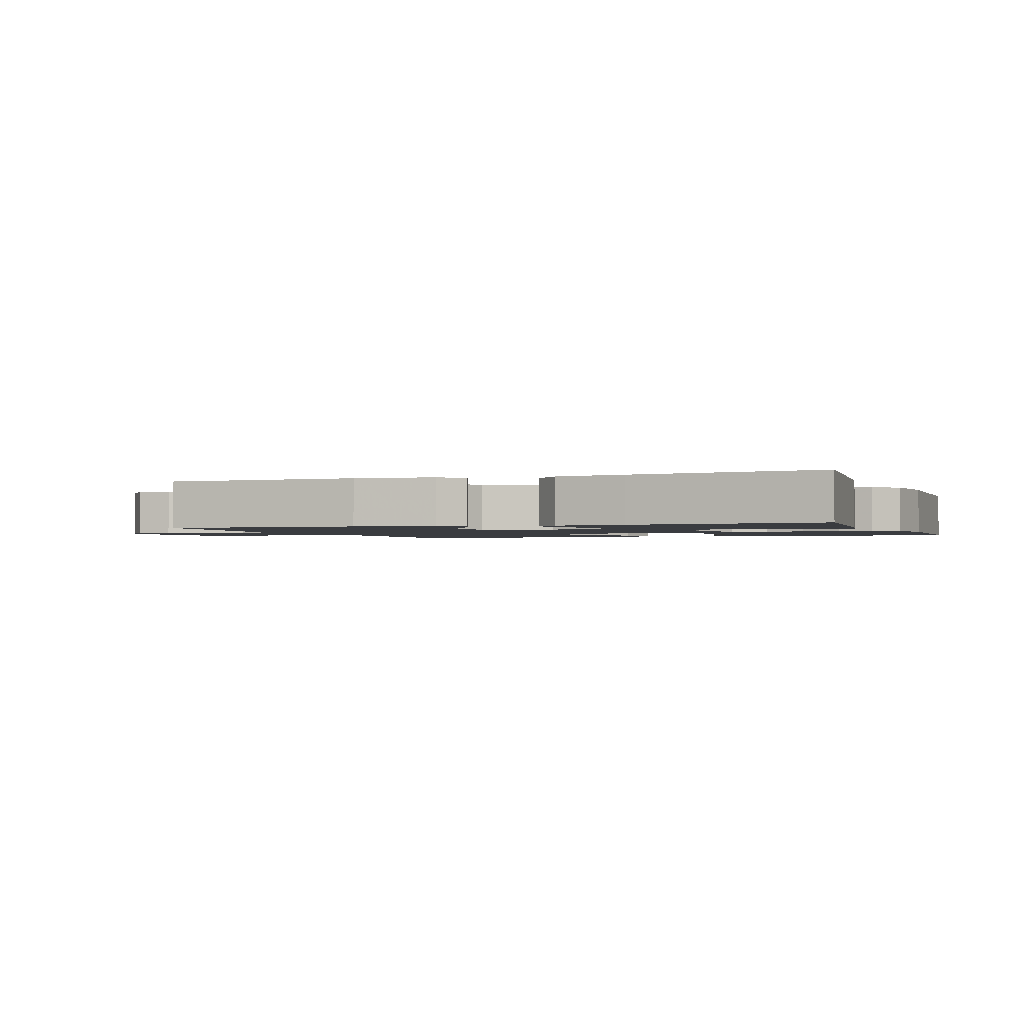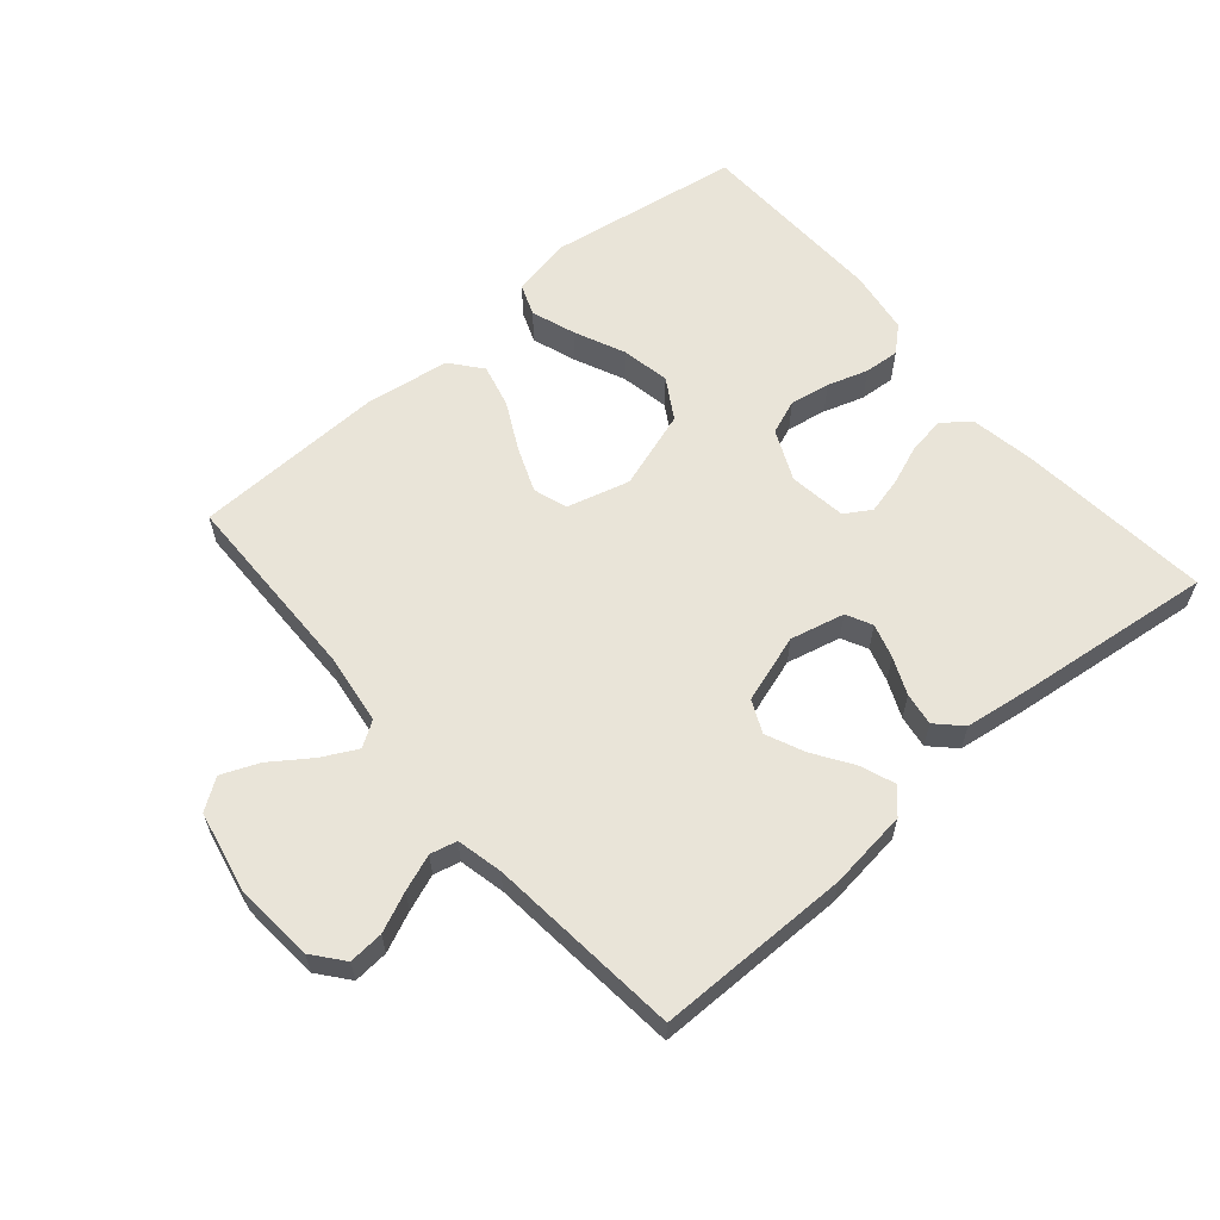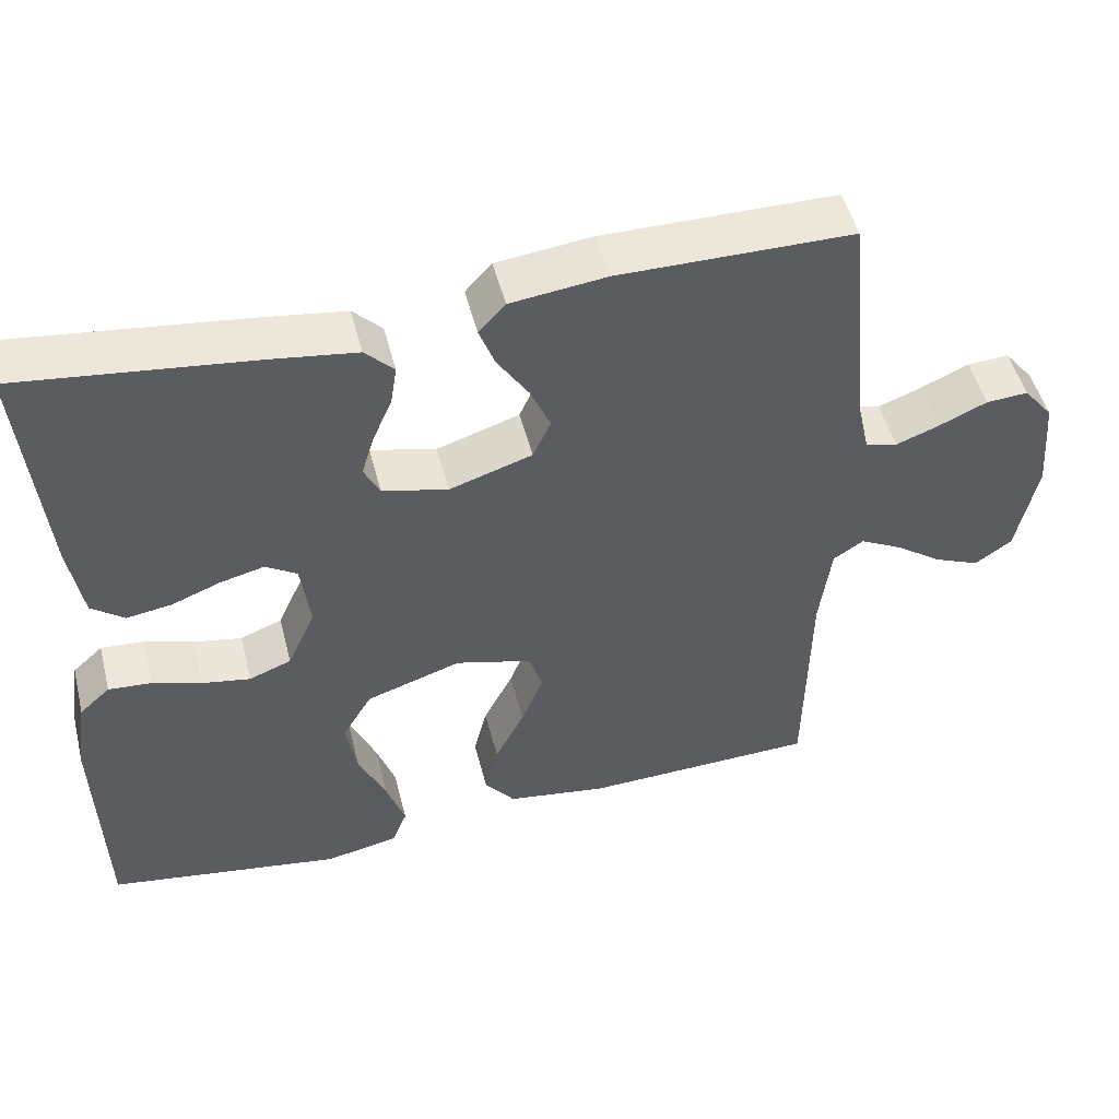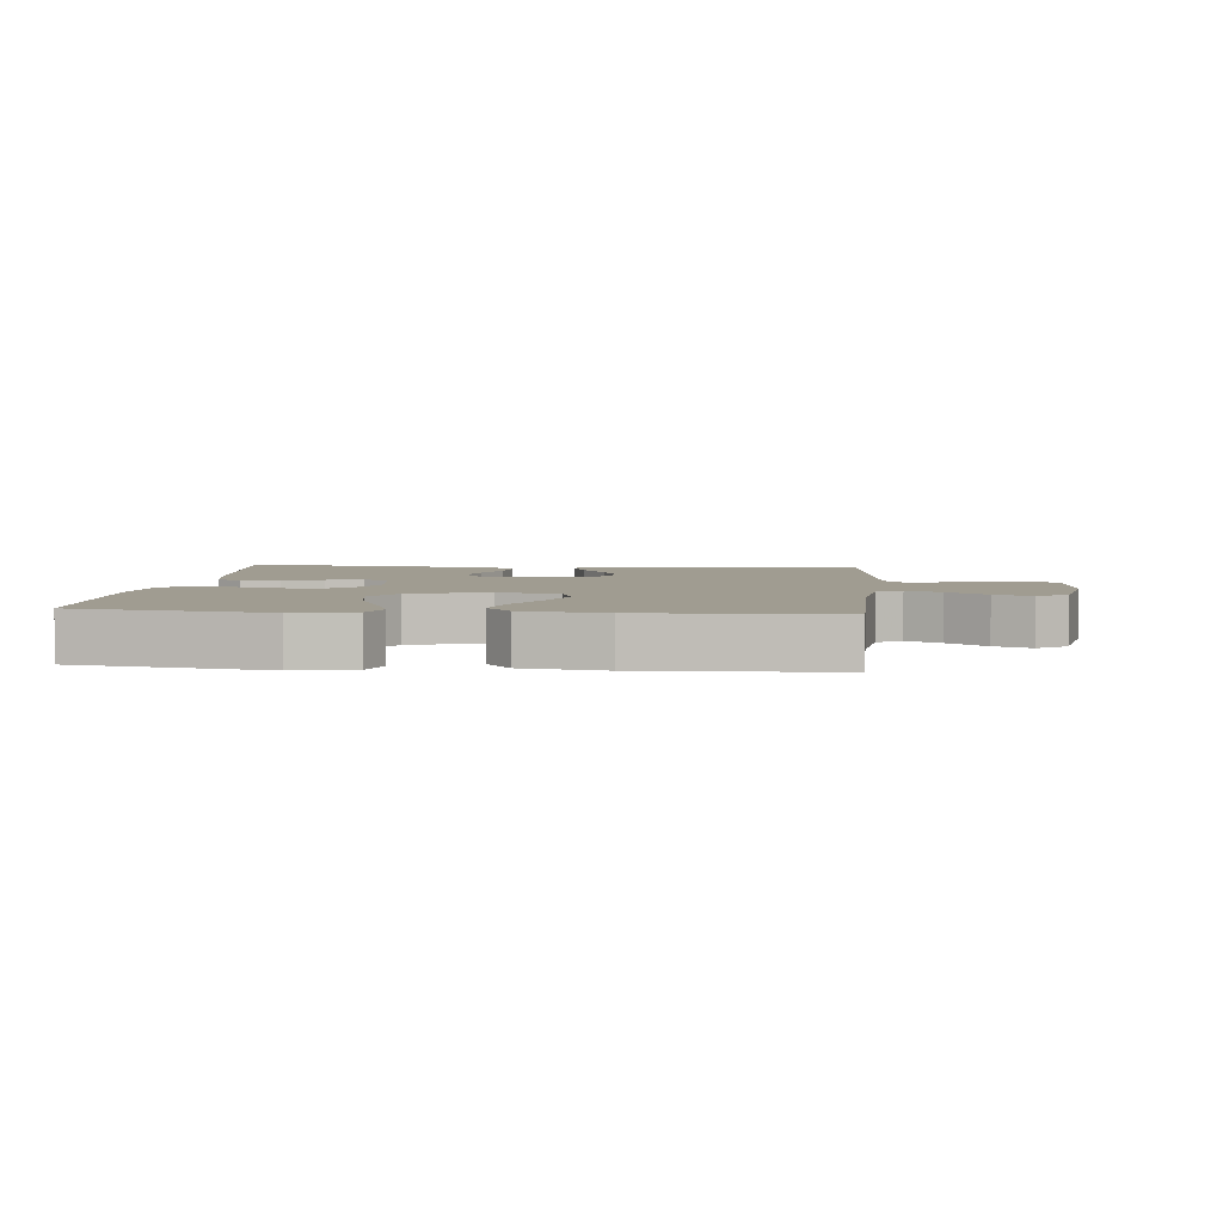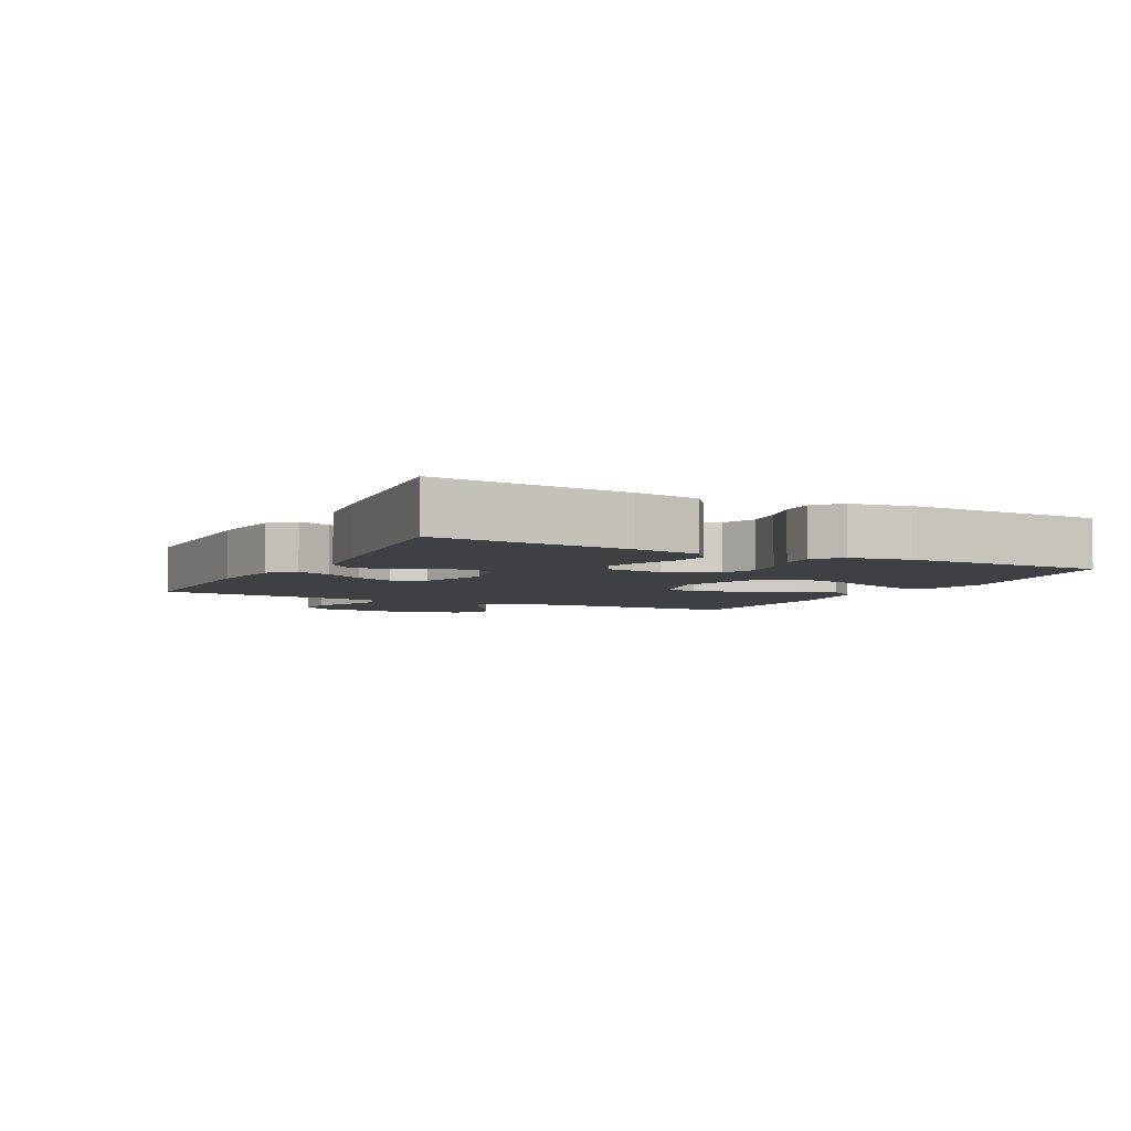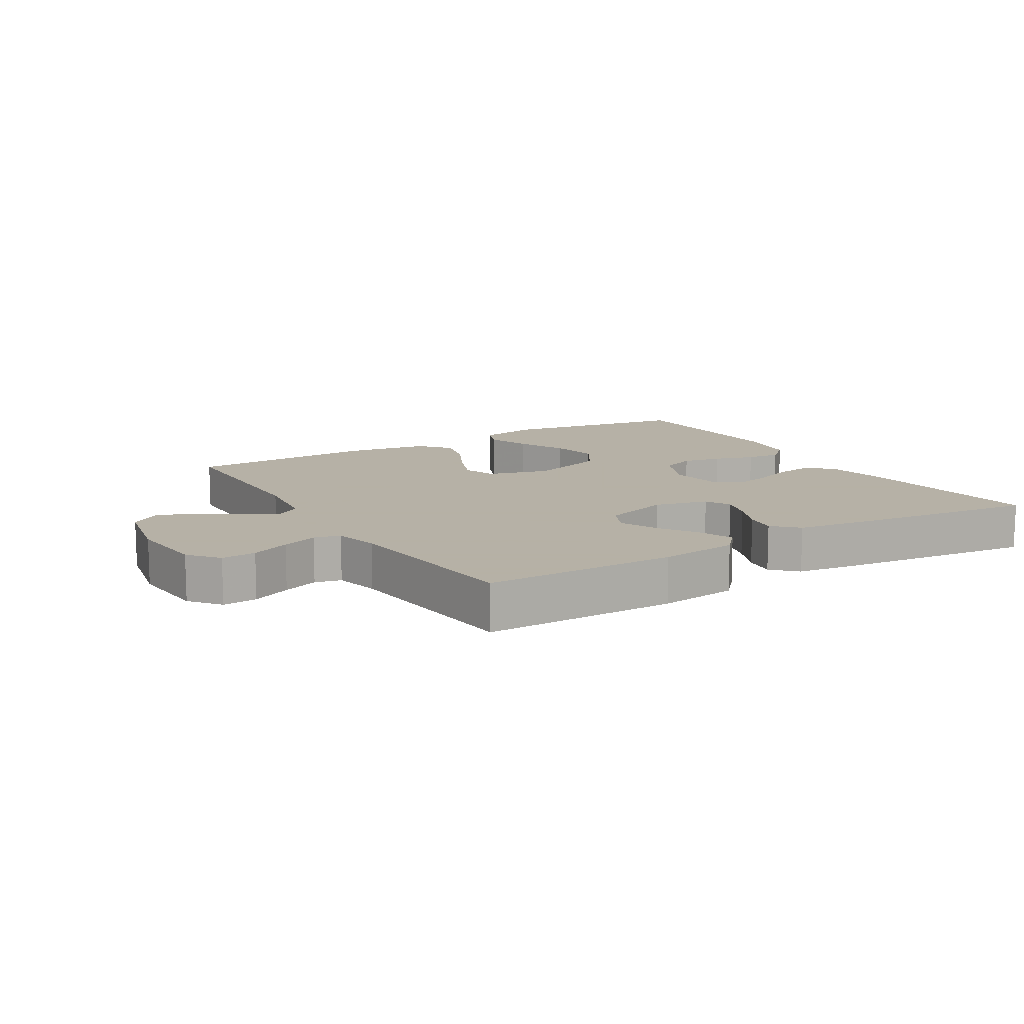
<metadata>
{"format":"obj","ext":"obj","renderer":"f3d","projection":"perspective","resolution":1024,"background":"white","views":[{"elev":-1.7,"azim":20.3,"up":"+Y"},{"elev":60.5,"azim":-40.6,"up":"+Y"},{"elev":49.5,"azim":165.8,"up":"+Z"},{"elev":4.3,"azim":-174.5,"up":"+Y"},{"elev":-4.8,"azim":62.8,"up":"+Y"},{"elev":12.1,"azim":-31.2,"up":"+Y"}]}
</metadata>
<code>
v 0.5 0.07 0.5
v 0.472 0.07 0.2
v 0.455 0.07 0.099
v 0.413 0.07 0.067
v 0.355 0.07 0.076
v 0.293 0.07 0.1
v 0.236 0.07 0.114
v 0.196 0.07 0.089
v 0.184 0.07 0
v 0.22 0.07 -0.079
v 0.274 0.07 -0.1
v 0.336 0.07 -0.089
v 0.399 0.07 -0.069
v 0.454 0.07 -0.065
v 0.493 0.07 -0.1
v 0.508 0.07 -0.2
v 0.5 0.07 -0.5
v 0.2 0.07 -0.546
v 0.106 0.07 -0.527
v 0.087 0.07 -0.478
v 0.111 0.07 -0.409
v 0.146 0.07 -0.331
v 0.16 0.07 -0.255
v 0.122 0.07 -0.192
v 0 0.07 -0.152
v -0.097 0.07 -0.178
v -0.115 0.07 -0.231
v -0.087 0.07 -0.301
v -0.049 0.07 -0.375
v -0.032 0.07 -0.443
v -0.071 0.07 -0.491
v -0.2 0.07 -0.51
v -0.5 0.07 -0.5
v -0.505 0.07 -0.2
v -0.52 0.07 -0.088
v -0.559 0.07 -0.063
v -0.613 0.07 -0.091
v -0.674 0.07 -0.134
v -0.732 0.07 -0.158
v -0.779 0.07 -0.125
v -0.805 0.07 0
v -0.795 0.07 0.124
v -0.757 0.07 0.171
v -0.703 0.07 0.167
v -0.642 0.07 0.14
v -0.586 0.07 0.119
v -0.545 0.07 0.129
v -0.529 0.07 0.2
v -0.5 0.07 0.5
v -0.2 0.07 0.501
v -0.077 0.07 0.486
v -0.043 0.07 0.449
v -0.063 0.07 0.396
v -0.103 0.07 0.335
v -0.129 0.07 0.276
v -0.106 0.07 0.226
v 0 0.07 0.192
v 0.084 0.07 0.212
v 0.104 0.07 0.252
v 0.088 0.07 0.305
v 0.063 0.07 0.362
v 0.055 0.07 0.413
v 0.092 0.07 0.45
v 0.2 0.07 0.465
v 0.5 0 0.5
v 0.472 0 0.2
v 0.455 0 0.099
v 0.413 0 0.067
v 0.355 0 0.076
v 0.293 0 0.1
v 0.236 0 0.114
v 0.196 0 0.089
v 0.184 0 0
v 0.22 0 -0.079
v 0.274 0 -0.1
v 0.336 0 -0.089
v 0.399 0 -0.069
v 0.454 0 -0.065
v 0.493 0 -0.1
v 0.508 0 -0.2
v 0.5 0 -0.5
v 0.2 0 -0.546
v 0.106 0 -0.527
v 0.087 0 -0.478
v 0.111 0 -0.409
v 0.146 0 -0.331
v 0.16 0 -0.255
v 0.122 0 -0.192
v 0 0 -0.152
v -0.097 0 -0.178
v -0.115 0 -0.231
v -0.087 0 -0.301
v -0.049 0 -0.375
v -0.032 0 -0.443
v -0.071 0 -0.491
v -0.2 0 -0.51
v -0.5 0 -0.5
v -0.505 0 -0.2
v -0.52 0 -0.088
v -0.559 0 -0.063
v -0.613 0 -0.091
v -0.674 0 -0.134
v -0.732 0 -0.158
v -0.779 0 -0.125
v -0.805 0 0
v -0.795 0 0.124
v -0.757 0 0.171
v -0.703 0 0.167
v -0.642 0 0.14
v -0.586 0 0.119
v -0.545 0 0.129
v -0.529 0 0.2
v -0.5 0 0.5
v -0.2 0 0.501
v -0.077 0 0.486
v -0.043 0 0.449
v -0.063 0 0.396
v -0.103 0 0.335
v -0.129 0 0.276
v -0.106 0 0.226
v 0 0 0.192
v 0.084 0 0.212
v 0.104 0 0.252
v 0.088 0 0.305
v 0.063 0 0.362
v 0.055 0 0.413
v 0.092 0 0.45
v 0.2 0 0.465
f 60 61 62 63
f 59 60 63 64
f 51 52 53 54
f 51 54 55
f 48 49 50 51
f 47 48 51 55
f 42 43 44 45
f 42 45 46
f 41 42 46
f 40 41 46 47
f 37 38 39 40
f 36 37 40 47
f 31 32 33 34
f 31 34 35
f 28 29 30 31
f 27 28 31 35
f 26 27 35 36
f 19 20 21 22
f 17 18 19 22
f 17 22 23
f 16 17 23 24
f 12 13 14 15
f 11 12 15 16
f 10 11 16 24
f 3 4 5 6
f 3 6 7
f 2 3 7
f 59 64 1 2
f 58 59 2 7
f 57 58 7 8
f 56 57 8 9
f 36 47 55 56
f 25 26 36 56
f 24 25 56
f 9 10 24 56
f 127 126 125 124
f 128 127 124 123
f 118 117 116 115
f 119 118 115
f 115 114 113 112
f 119 115 112 111
f 109 108 107 106
f 110 109 106
f 110 106 105
f 111 110 105 104
f 104 103 102 101
f 111 104 101 100
f 98 97 96 95
f 99 98 95
f 95 94 93 92
f 99 95 92 91
f 100 99 91 90
f 86 85 84 83
f 86 83 82 81
f 87 86 81
f 88 87 81 80
f 79 78 77 76
f 80 79 76 75
f 88 80 75 74
f 70 69 68 67
f 71 70 67
f 71 67 66
f 66 65 128 123
f 71 66 123 122
f 72 71 122 121
f 73 72 121 120
f 120 119 111 100
f 120 100 90 89
f 120 89 88
f 120 88 74 73
f 1 65 66 2
f 2 66 67 3
f 3 67 68 4
f 4 68 69 5
f 5 69 70 6
f 6 70 71 7
f 7 71 72 8
f 8 72 73 9
f 9 73 74 10
f 10 74 75 11
f 11 75 76 12
f 12 76 77 13
f 13 77 78 14
f 14 78 79 15
f 15 79 80 16
f 16 80 81 17
f 17 81 82 18
f 18 82 83 19
f 19 83 84 20
f 20 84 85 21
f 21 85 86 22
f 22 86 87 23
f 23 87 88 24
f 24 88 89 25
f 25 89 90 26
f 26 90 91 27
f 27 91 92 28
f 28 92 93 29
f 29 93 94 30
f 30 94 95 31
f 31 95 96 32
f 32 96 97 33
f 33 97 98 34
f 34 98 99 35
f 35 99 100 36
f 36 100 101 37
f 37 101 102 38
f 38 102 103 39
f 39 103 104 40
f 40 104 105 41
f 41 105 106 42
f 42 106 107 43
f 43 107 108 44
f 44 108 109 45
f 45 109 110 46
f 46 110 111 47
f 47 111 112 48
f 48 112 113 49
f 49 113 114 50
f 50 114 115 51
f 51 115 116 52
f 52 116 117 53
f 53 117 118 54
f 54 118 119 55
f 55 119 120 56
f 56 120 121 57
f 57 121 122 58
f 58 122 123 59
f 59 123 124 60
f 60 124 125 61
f 61 125 126 62
f 62 126 127 63
f 63 127 128 64
f 64 128 65 1

</code>
